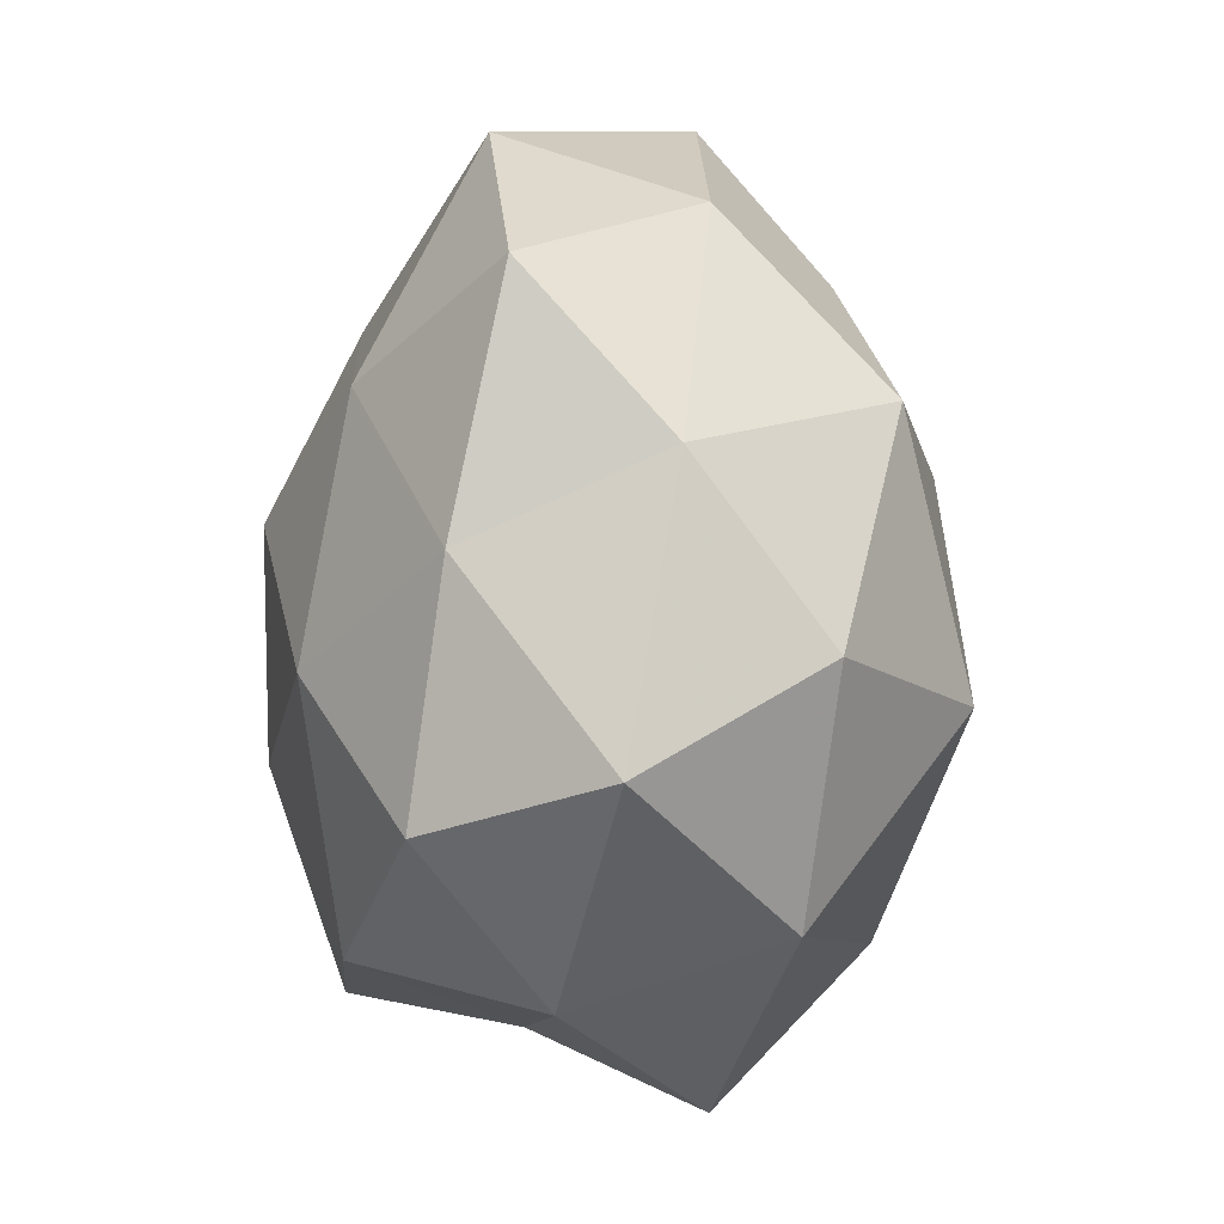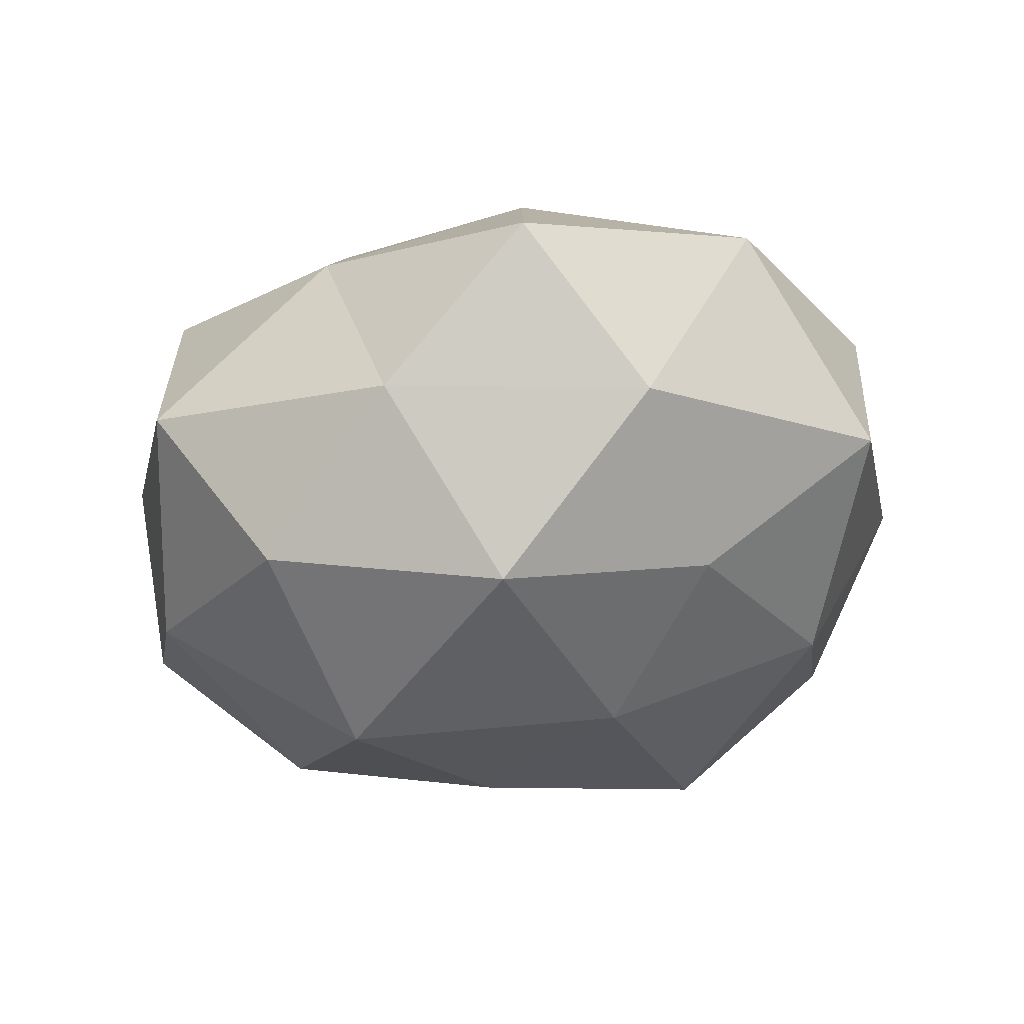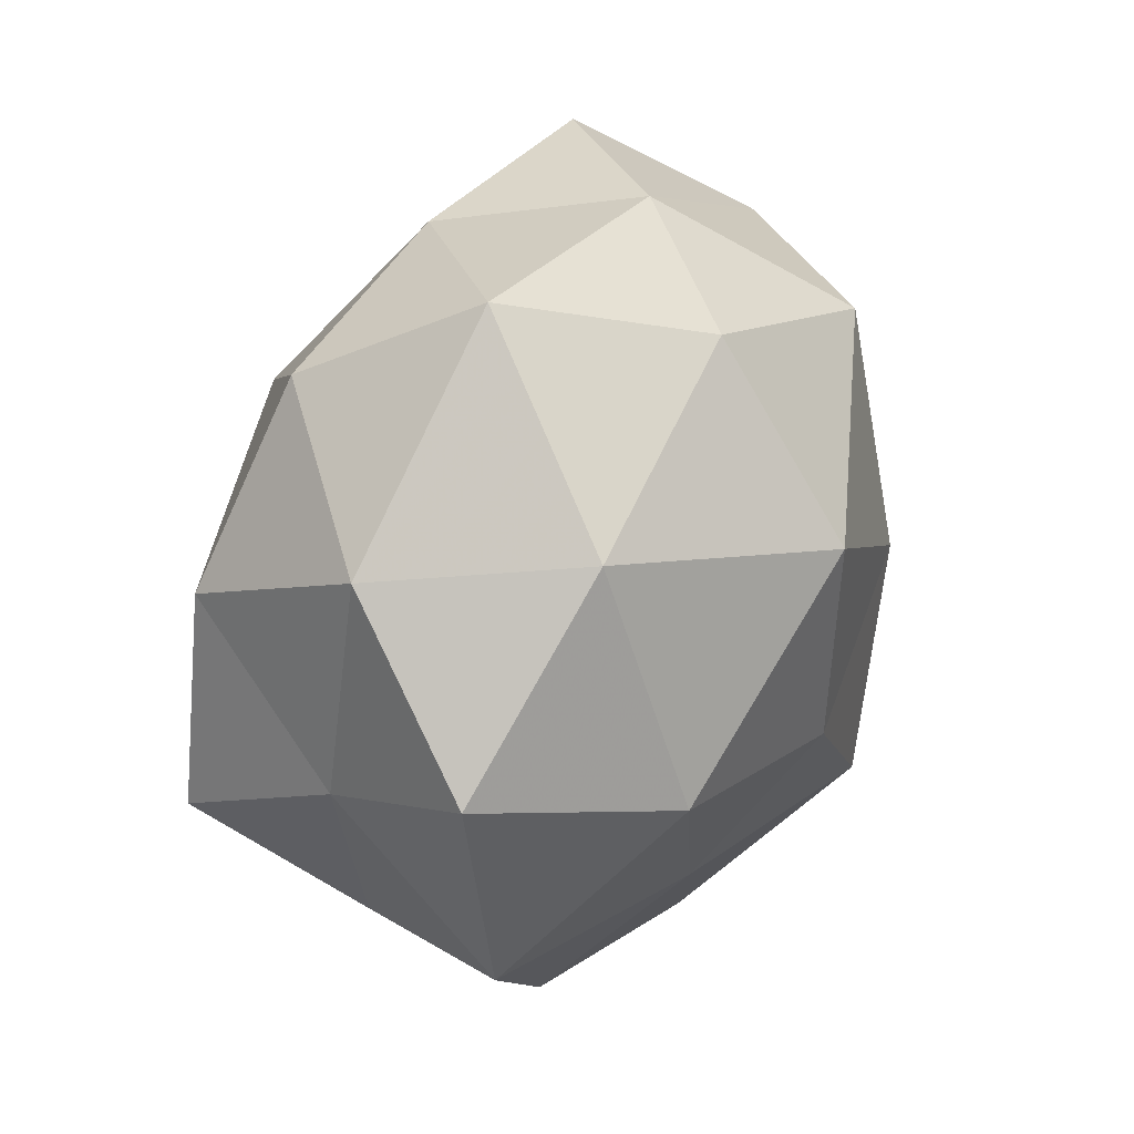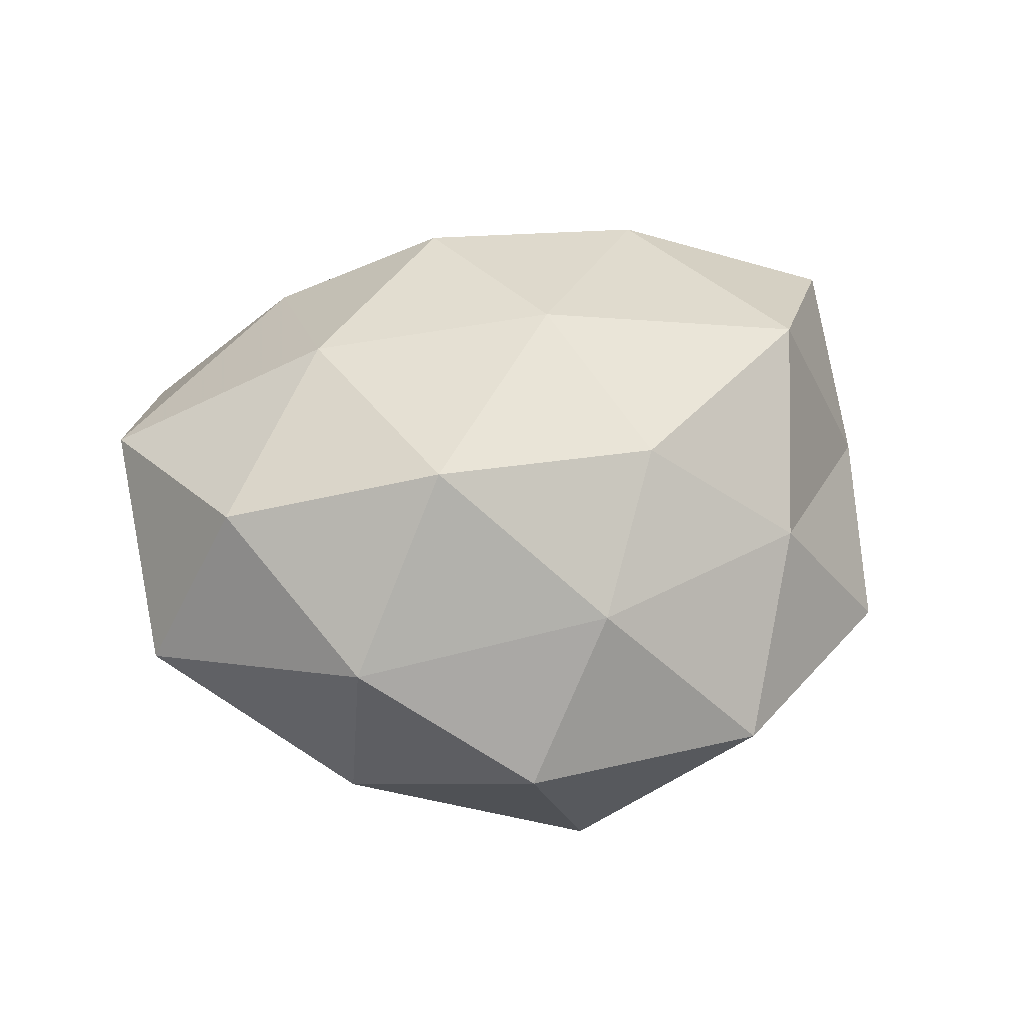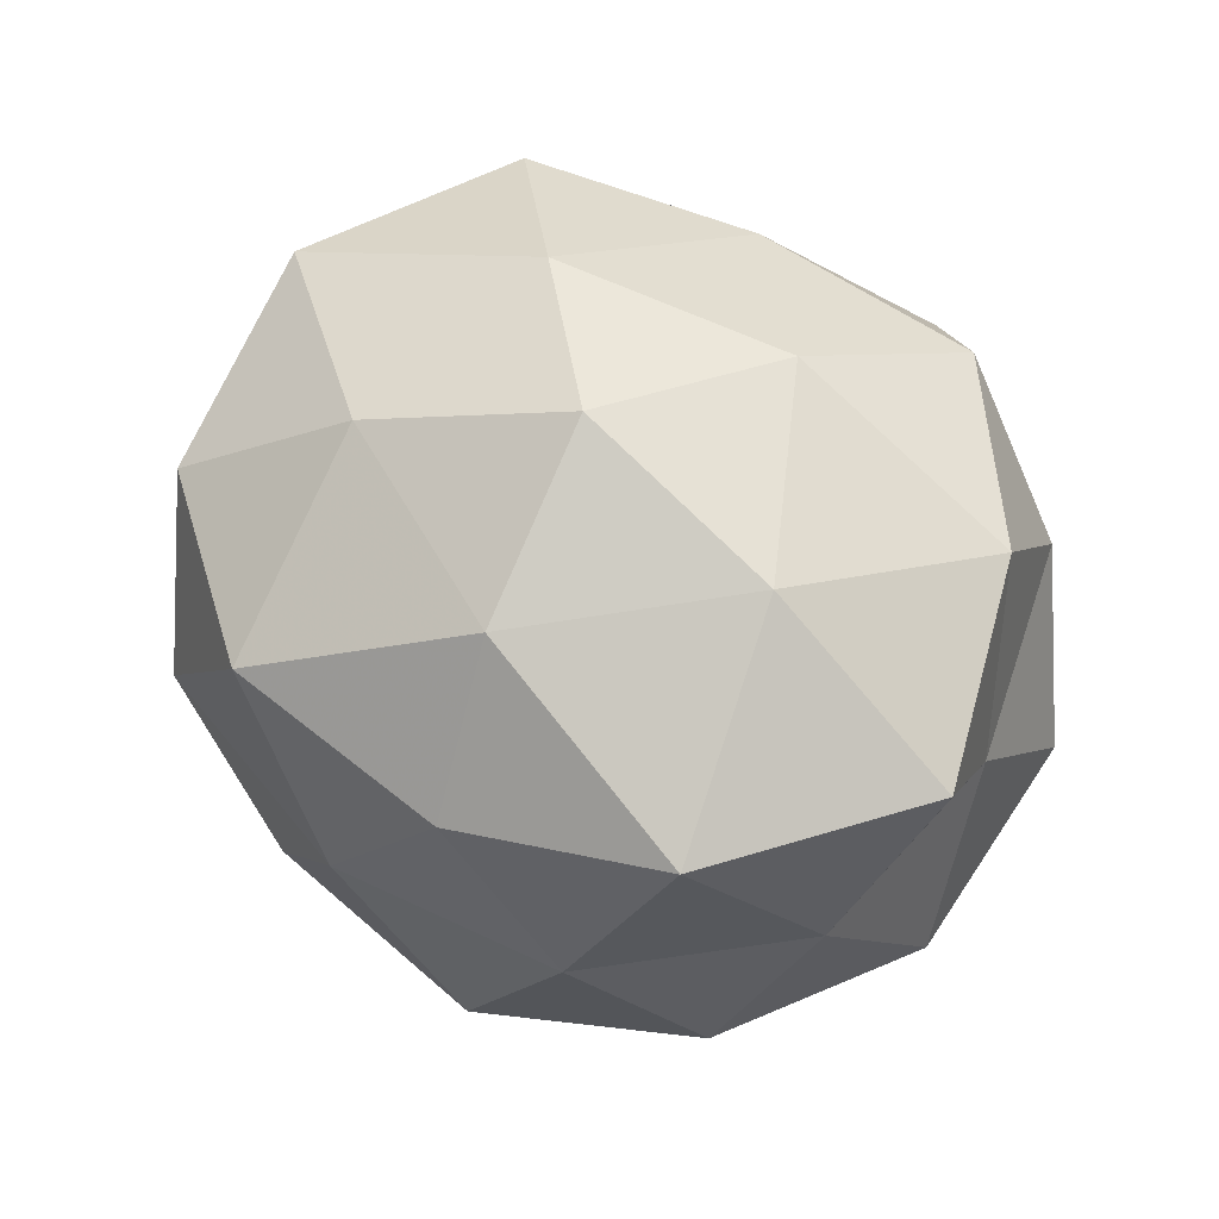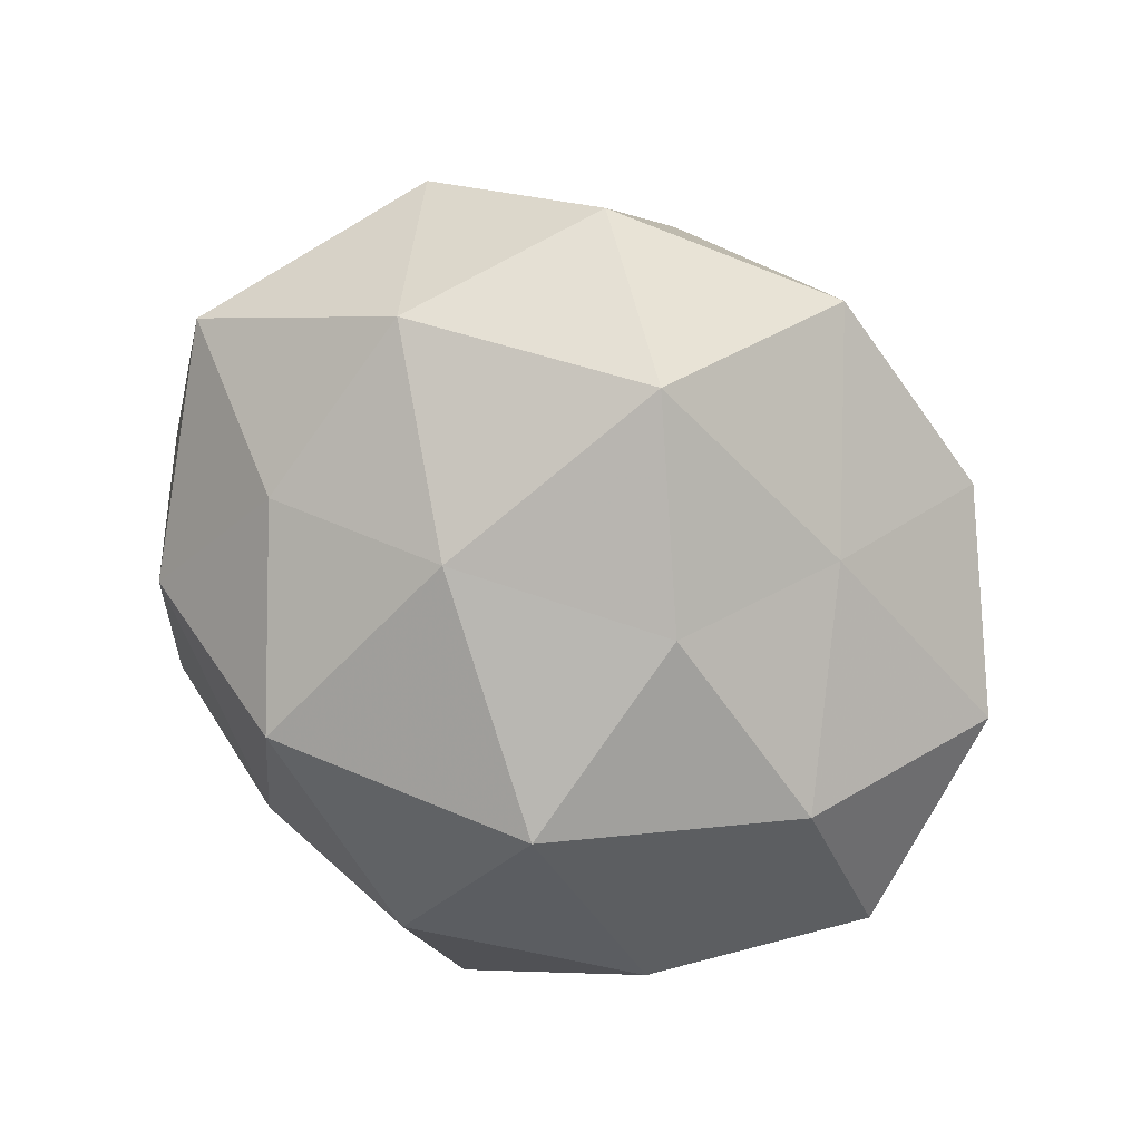
<metadata>
{"format":"obj","ext":"obj","renderer":"f3d","projection":"perspective","resolution":1024,"background":"white","views":[{"elev":79.5,"azim":92.9,"up":"+Y"},{"elev":-27.9,"azim":-150.9,"up":"+Z"},{"elev":32.5,"azim":114.5,"up":"+Y"},{"elev":22.7,"azim":-40.8,"up":"+Z"},{"elev":73.9,"azim":19.6,"up":"+Z"},{"elev":-76.5,"azim":-42.4,"up":"+Z"}]}
</metadata>
<code>
v 0.04164 -0.01618 0.028
v -0.03744 0.03115 -0.008072
v 0.02392 0.04536 -0.002306
v 0.03427 -0.03071 0.00933
v 0.03587 0.0252 -0.02058
v -0.04704 0.02204 0.01536
v 0.04487 -0.006053 0.007308
v -0.008962 0.04428 -0.006285
v -0.01954 -0.04072 0.00394
v -0.01703 0.001238 -0.03464
v -0.001469 -0.04853 -0.01512
v -0.0177 0.02616 0.02756
v -0.007848 -0.03562 0.02092
v 0.01716 -0.02721 -0.02368
v 0.02912 0.03491 0.01838
v -0.03403 -0.02711 0.022
v 0.01088 0.01746 -0.03782
v 0.007333 -0.009909 -0.03565
v -0.006755 0.007125 0.038
v -0.02726 0.04337 0.01138
v -0.0177 0.03093 -0.02819
v -0.04527 -0.02531 -0.001382
v 0.04612 -0.0241 -0.01273
v -0.03048 0.0009661 0.02944
v 0.03963 0.01157 0.02585
v 0.0259 -0.04299 -0.008472
v -0.02873 -0.03802 -0.01634
v -0.05001 -0.006213 0.01437
v -0.03818 -0.01412 -0.02314
v 0.01004 0.03945 -0.0226
v 0.03396 -0.004011 -0.0299
v 0.01774 -0.004077 0.03701
v 0.01816 -0.03348 0.03012
v 0.04459 0.02181 0.003487
v 0.05314 0.003629 -0.01286
v 0.008883 -0.0437 0.00791
v -0.03518 0.01126 -0.02202
v -0.01258 -0.02894 -0.03327
v -0.05466 0.004312 -0.006586
v 0.01165 0.02284 0.03136
v -0.008586 -0.01728 0.0338
v 0.001922 0.04153 0.01586
f 1 4 7
f 16 9 13
f 10 17 18
f 2 6 20
f 2 20 8
f 20 6 12
f 2 8 21
f 21 17 10
f 22 9 16
f 4 23 7
f 6 24 12
f 12 24 19
f 1 7 25
f 11 14 26
f 4 26 23
f 23 26 14
f 11 9 27
f 22 27 9
f 28 22 16
f 6 28 24
f 16 24 28
f 29 27 22
f 3 5 30
f 30 8 3
f 17 30 5
f 21 8 30
f 21 30 17
f 17 5 31
f 31 14 18
f 18 17 31
f 23 14 31
f 1 25 32
f 1 33 4
f 1 32 33
f 34 5 3
f 15 34 3
f 7 34 25
f 25 34 15
f 7 23 35
f 31 5 35
f 35 23 31
f 34 35 5
f 7 35 34
f 36 9 11
f 36 13 9
f 4 36 26
f 26 36 11
f 33 36 4
f 33 13 36
f 37 2 21
f 37 21 10
f 37 10 29
f 38 14 11
f 10 18 38
f 38 18 14
f 27 38 11
f 10 38 29
f 29 38 27
f 39 6 2
f 39 28 6
f 39 22 28
f 29 22 39
f 37 39 2
f 37 29 39
f 19 40 12
f 25 15 40
f 32 40 19
f 25 40 32
f 13 41 16
f 41 24 16
f 41 19 24
f 32 19 41
f 33 41 13
f 32 41 33
f 8 42 3
f 3 42 15
f 8 20 42
f 12 42 20
f 40 42 12
f 40 15 42

</code>
